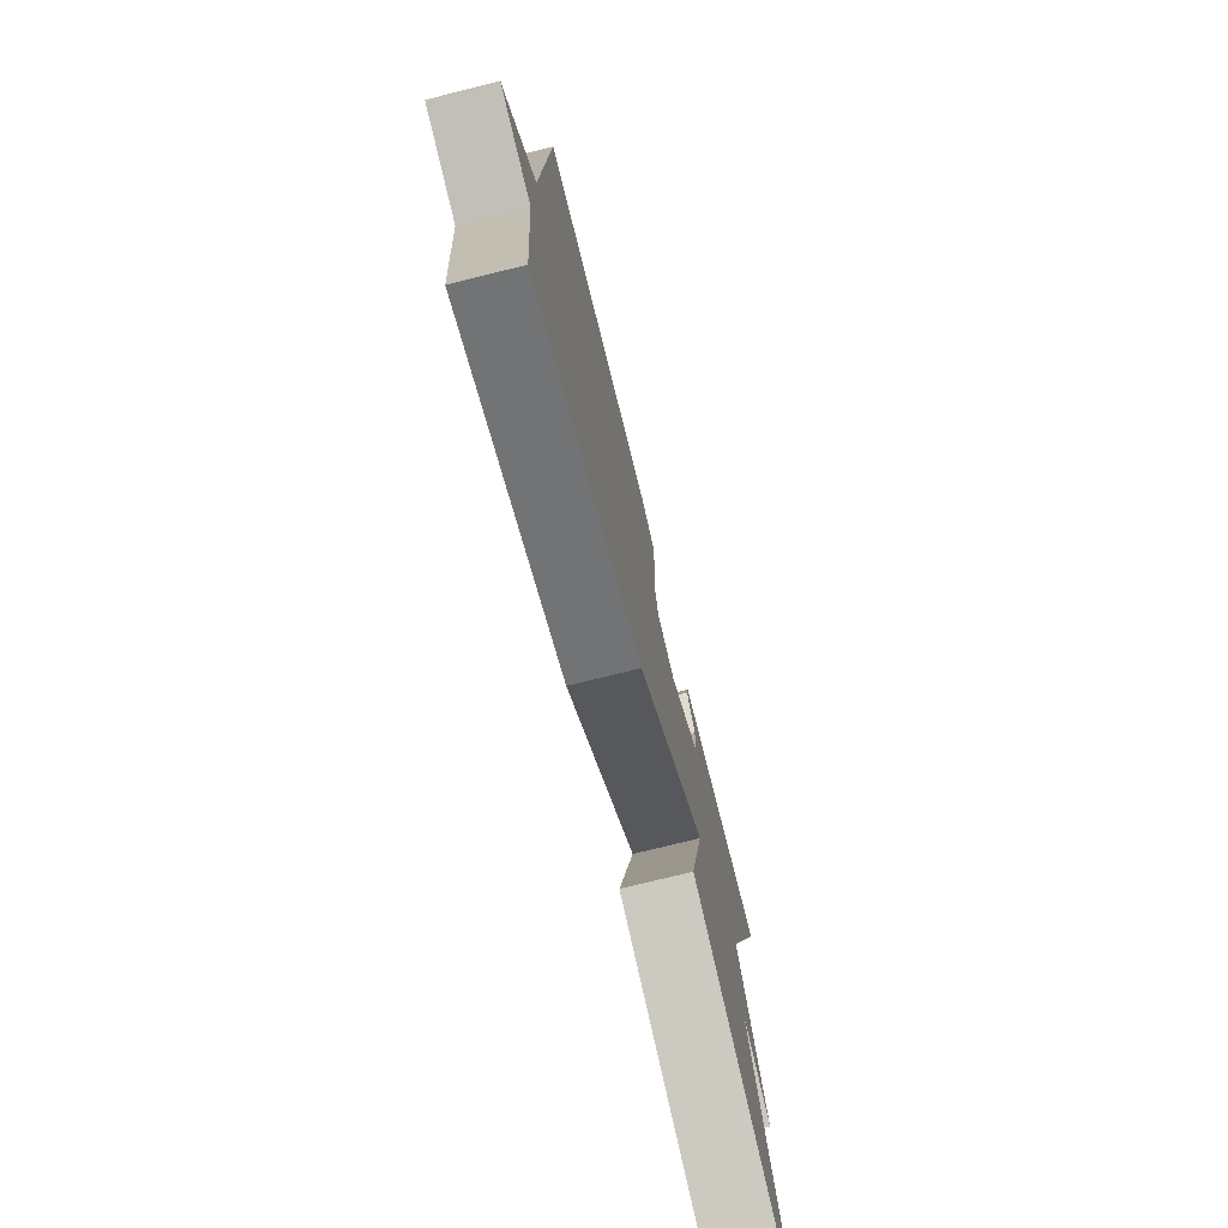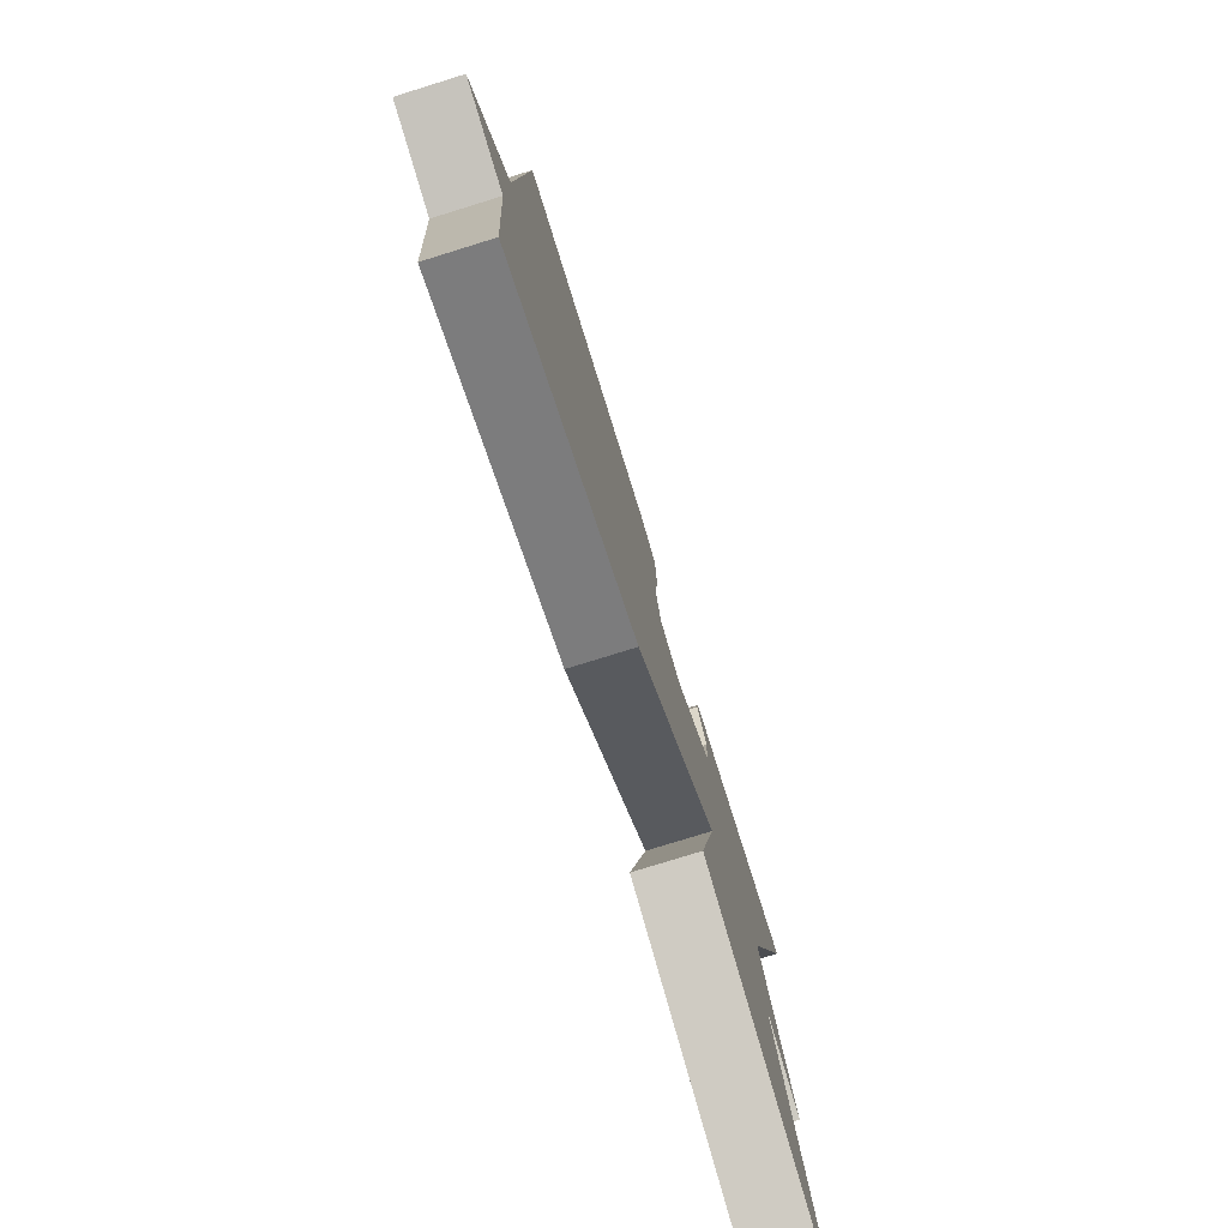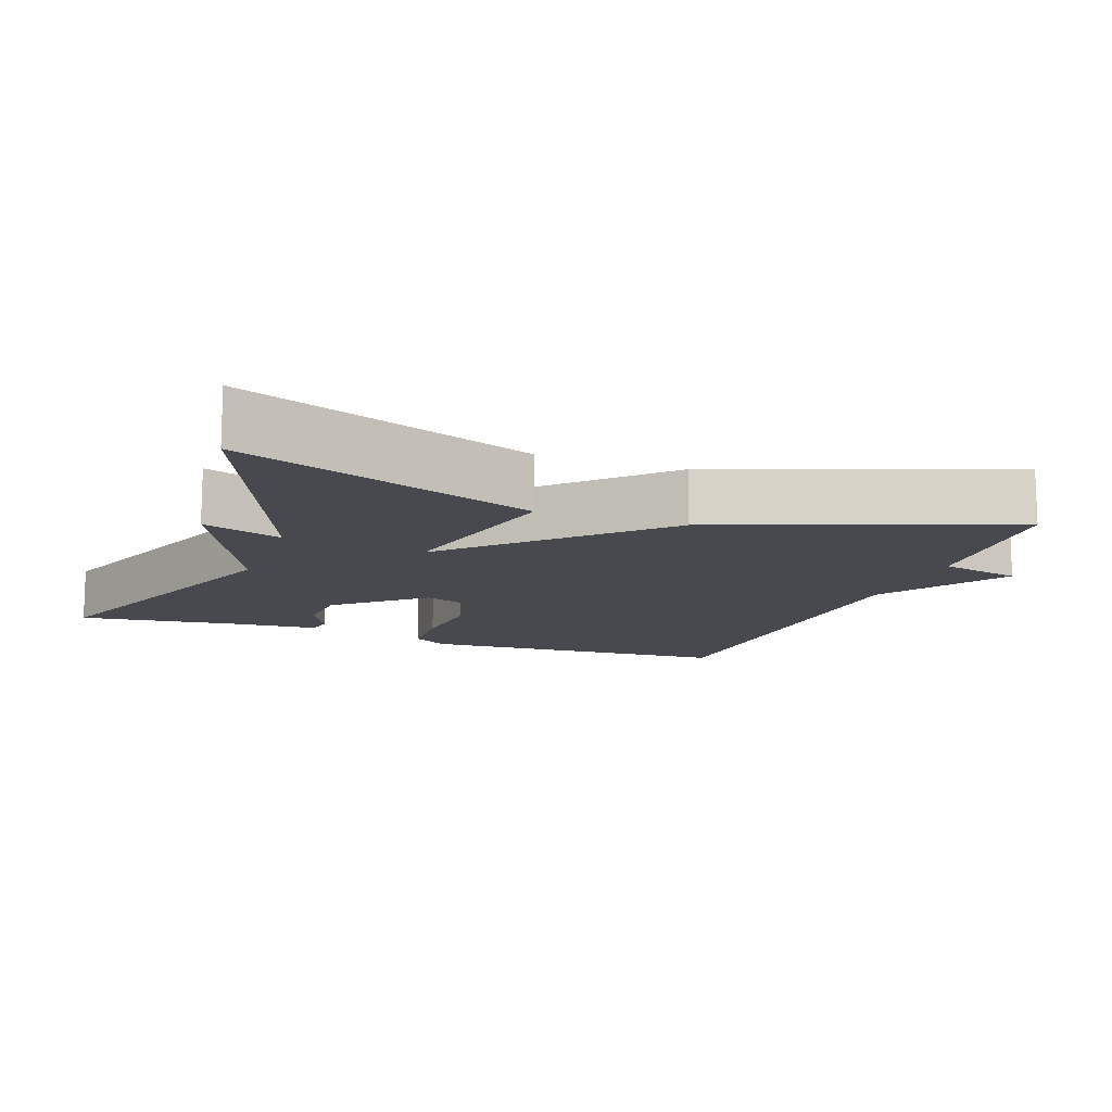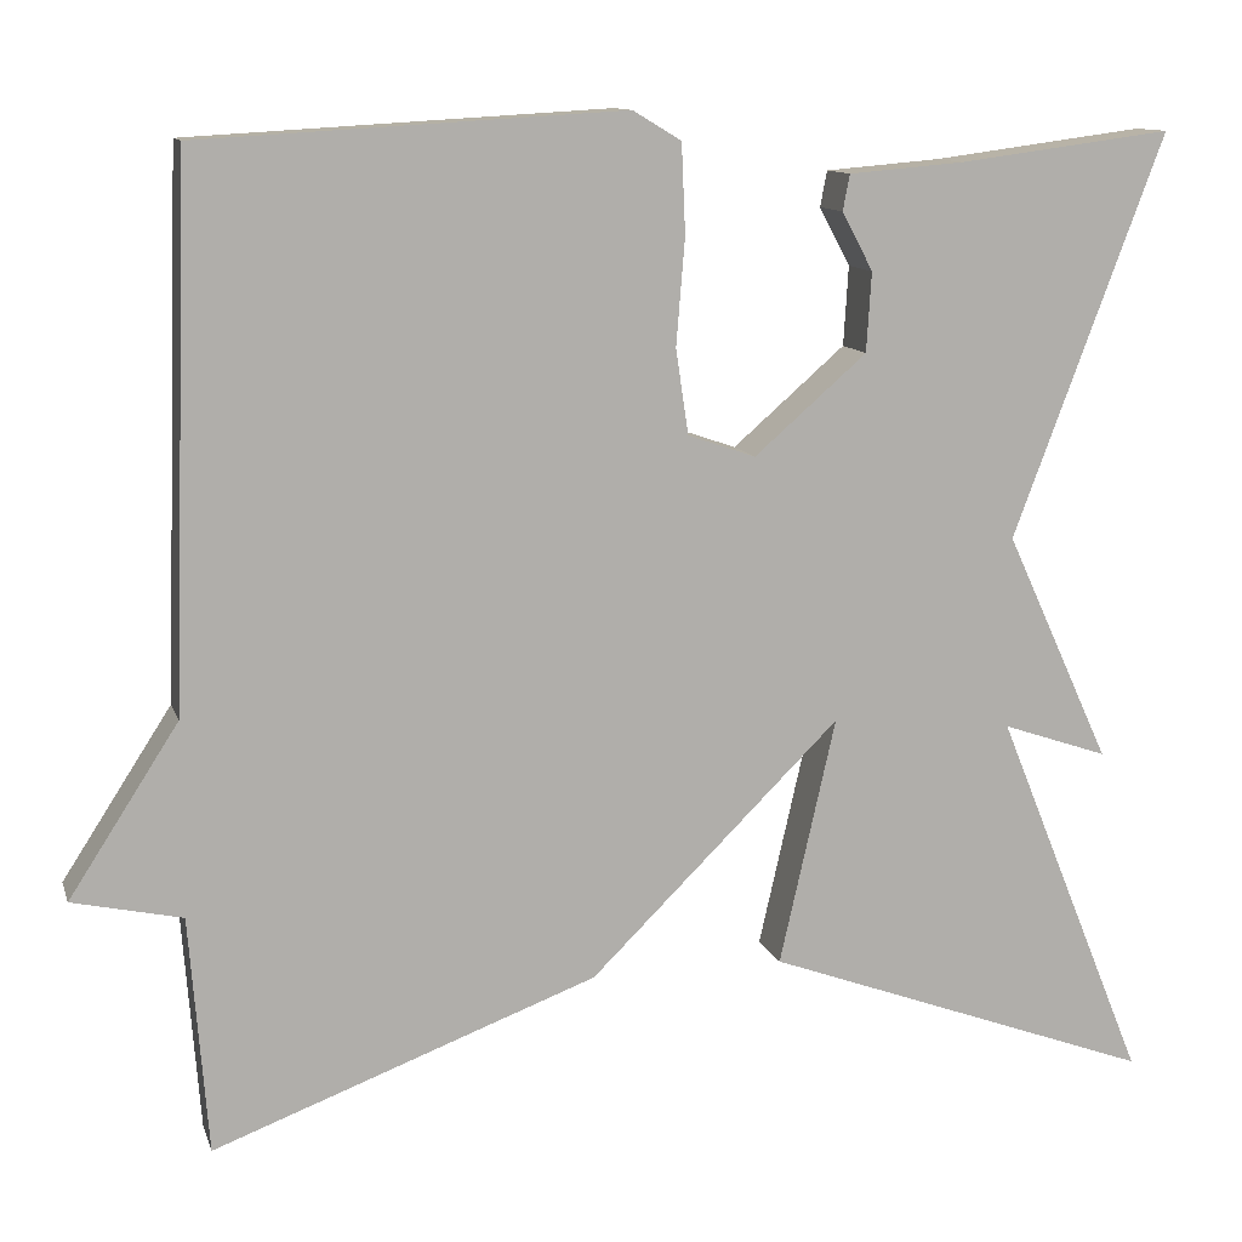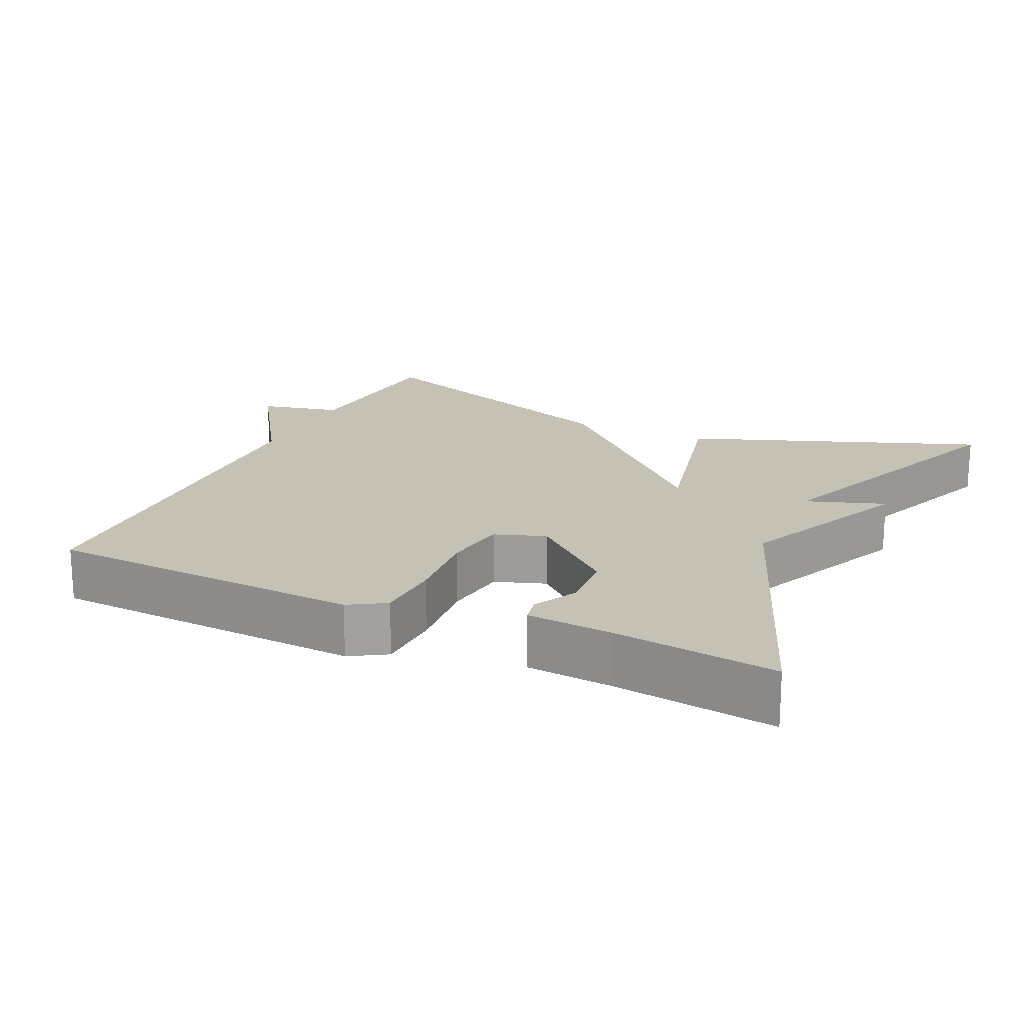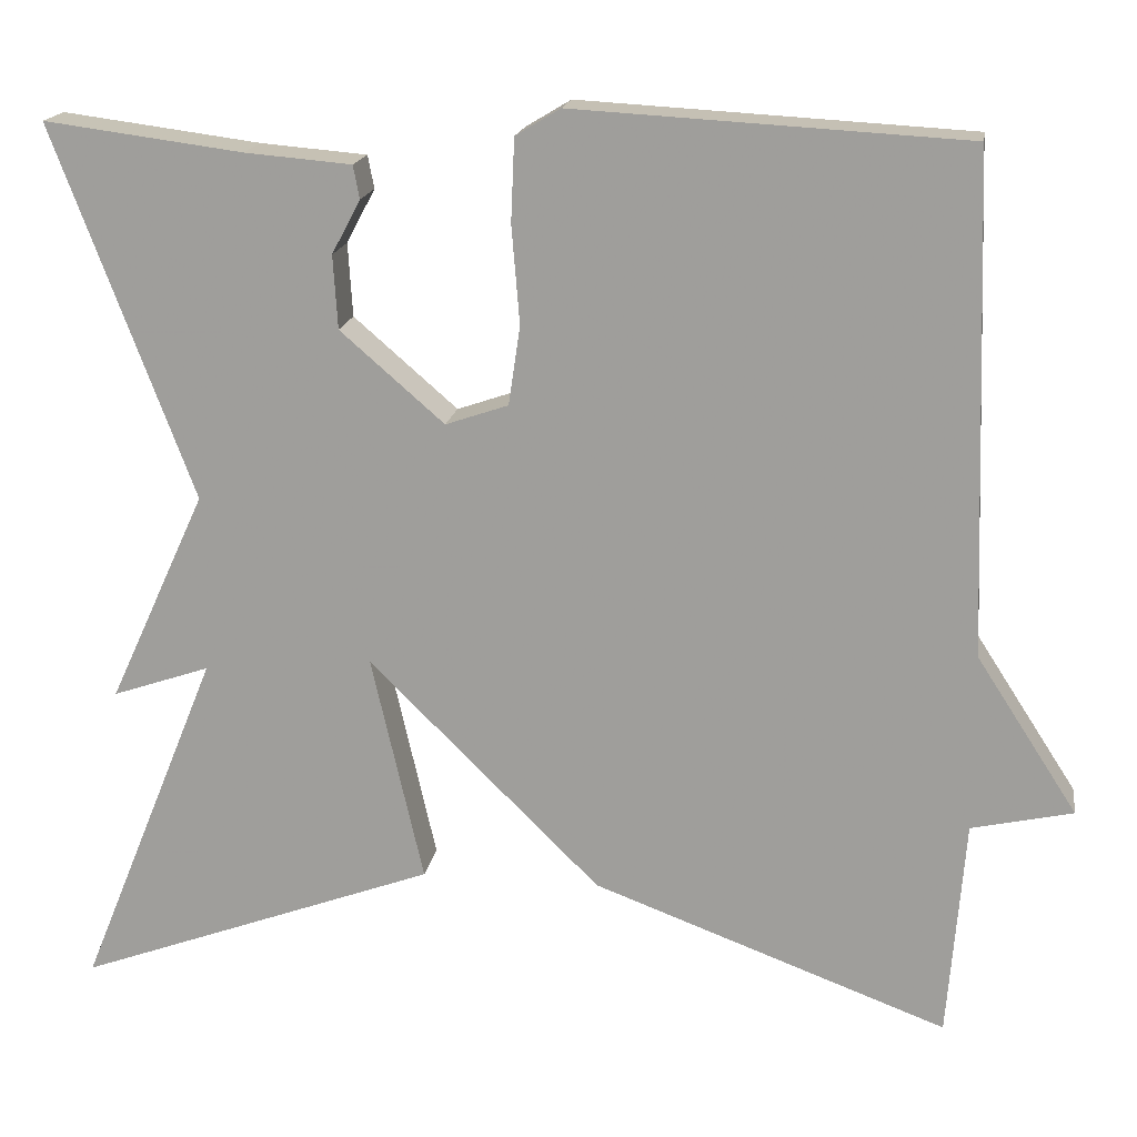
<metadata>
{"format":"obj","ext":"obj","renderer":"f3d","projection":"perspective","resolution":1024,"background":"white","views":[{"elev":-75.3,"azim":-76.1,"up":"+Z"},{"elev":-78.1,"azim":-72.8,"up":"+Z"},{"elev":-12.6,"azim":159.8,"up":"+Y"},{"elev":11.6,"azim":-14.9,"up":"+Z"},{"elev":18.7,"azim":24.6,"up":"+Y"},{"elev":17.4,"azim":-171.2,"up":"+Z"}]}
</metadata>
<code>
v 0.5 0.07 -0.5
v 0.096 0.07 -0.352
v 0.154 0.07 -0.097
v -0.104 0.07 -0.352
v -0.5 0.07 -0.5
v -0.519 0.07 -0.255
v -0.632 0.07 -0.23
v -0.519 0.07 -0.055
v -0.5 0.07 0.5
v -0.064 0.07 0.525
v -0.014 0.07 0.495
v -0.01 0.07 0.403
v -0.019 0.07 0.293
v -0.006 0.07 0.205
v 0.064 0.07 0.181
v 0.18 0.07 0.282
v 0.185 0.07 0.364
v 0.153 0.07 0.424
v 0.16 0.07 0.461
v 0.279 0.07 0.471
v 0.5 0.07 0.5
v 0.344 0.07 0.085
v 0.453 0.07 -0.152
v 0.344 0.07 -0.115
v 0.5 0 -0.5
v 0.096 0 -0.352
v 0.154 0 -0.097
v -0.104 0 -0.352
v -0.5 0 -0.5
v -0.519 0 -0.255
v -0.632 0 -0.23
v -0.519 0 -0.055
v -0.5 0 0.5
v -0.064 0 0.525
v -0.014 0 0.495
v -0.01 0 0.403
v -0.019 0 0.293
v -0.006 0 0.205
v 0.064 0 0.181
v 0.18 0 0.282
v 0.185 0 0.364
v 0.153 0 0.424
v 0.16 0 0.461
v 0.279 0 0.471
v 0.5 0 0.5
v 0.344 0 0.085
v 0.453 0 -0.152
v 0.344 0 -0.115
f 22 23 24
f 20 21 22
f 19 20 22
f 18 19 22
f 17 18 22
f 16 17 22 24
f 15 16 24 1
f 11 12 13
f 10 11 13
f 9 10 13
f 8 9 13
f 8 13 14
f 7 8 14
f 6 7 14
f 6 14 15
f 5 6 15
f 4 5 15
f 3 4 15
f 1 2 3
f 1 3 15
f 48 47 46
f 46 45 44
f 46 44 43
f 46 43 42
f 46 42 41
f 48 46 41 40
f 25 48 40 39
f 37 36 35
f 37 35 34
f 37 34 33
f 37 33 32
f 38 37 32
f 38 32 31
f 38 31 30
f 39 38 30
f 39 30 29
f 39 29 28
f 39 28 27
f 27 26 25
f 39 27 25
f 1 25 26 2
f 2 26 27 3
f 3 27 28 4
f 4 28 29 5
f 5 29 30 6
f 6 30 31 7
f 7 31 32 8
f 8 32 33 9
f 9 33 34 10
f 10 34 35 11
f 11 35 36 12
f 12 36 37 13
f 13 37 38 14
f 14 38 39 15
f 15 39 40 16
f 16 40 41 17
f 17 41 42 18
f 18 42 43 19
f 19 43 44 20
f 20 44 45 21
f 21 45 46 22
f 22 46 47 23
f 23 47 48 24
f 24 48 25 1

</code>
